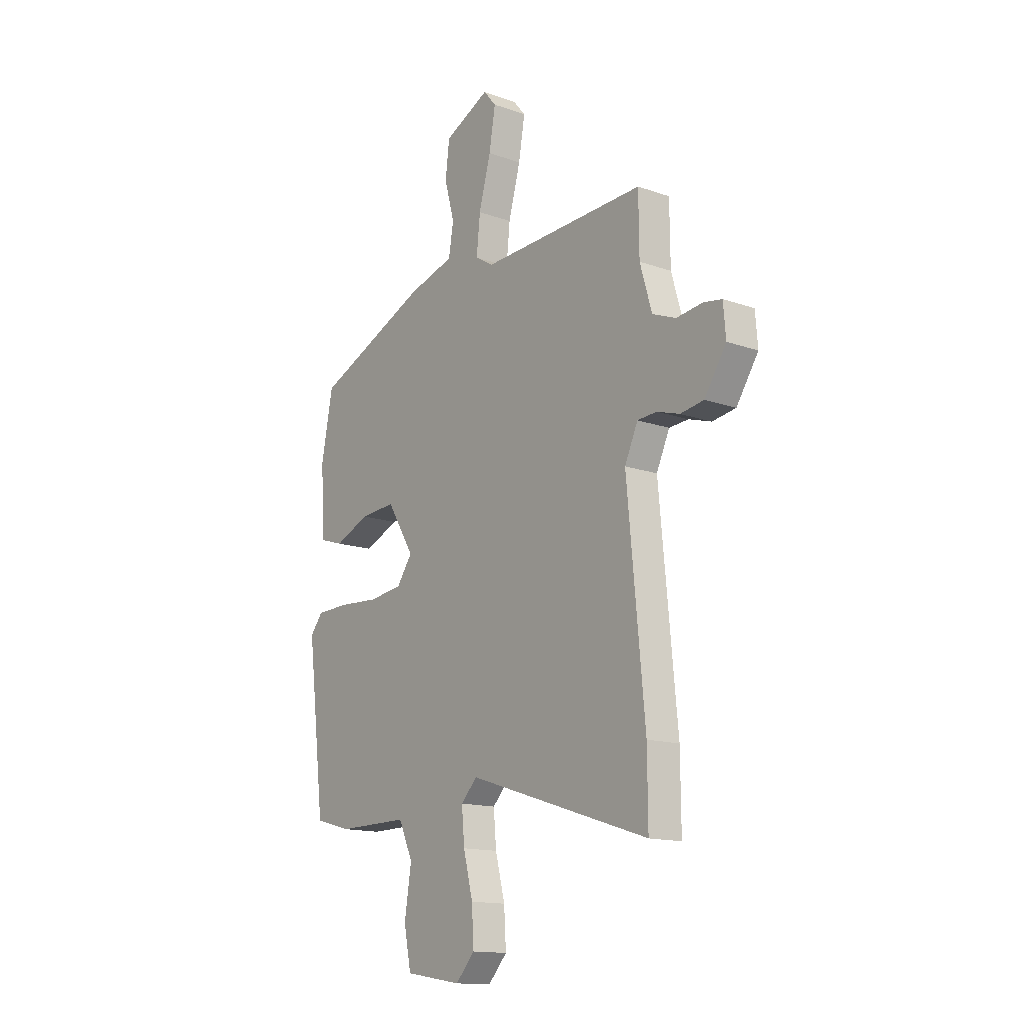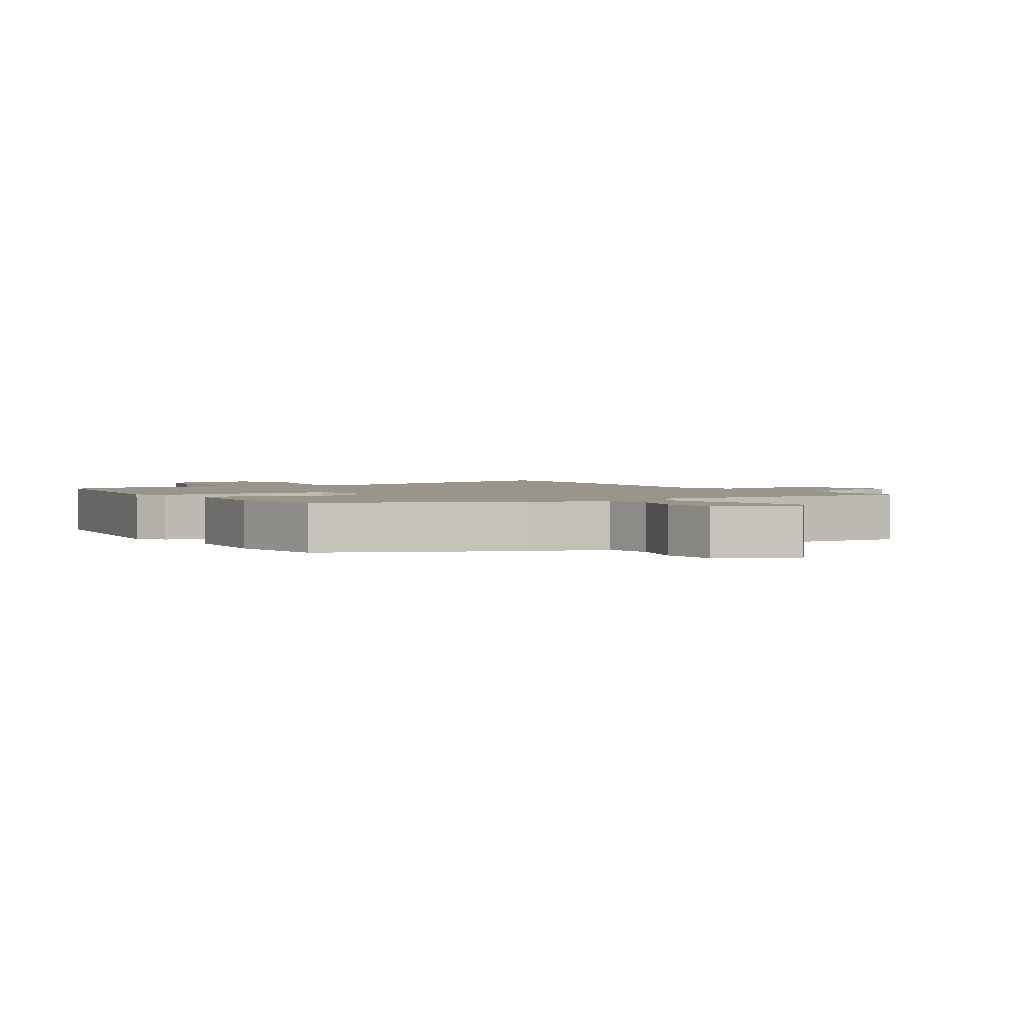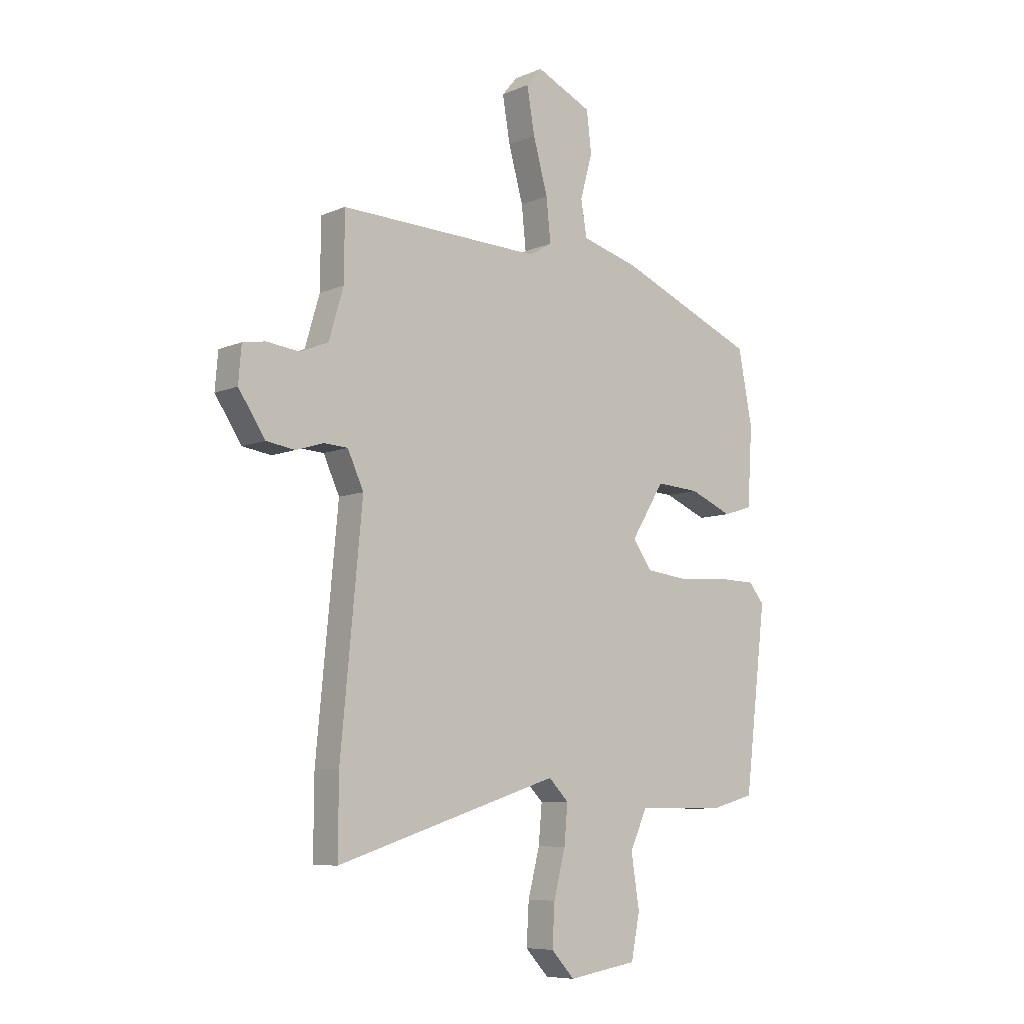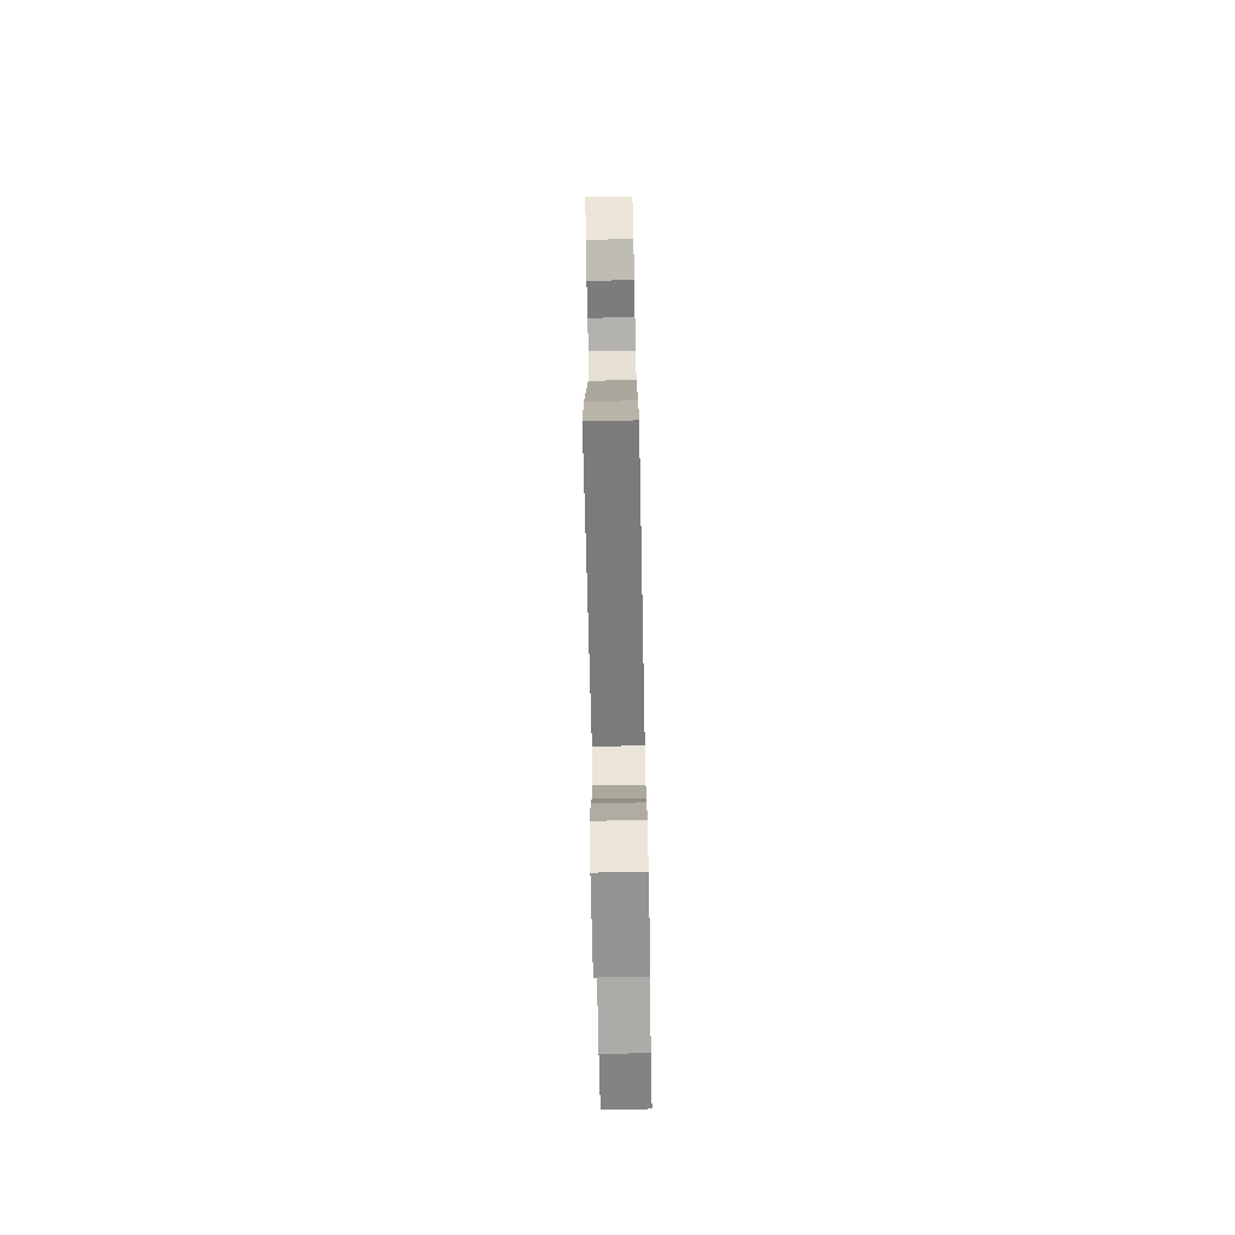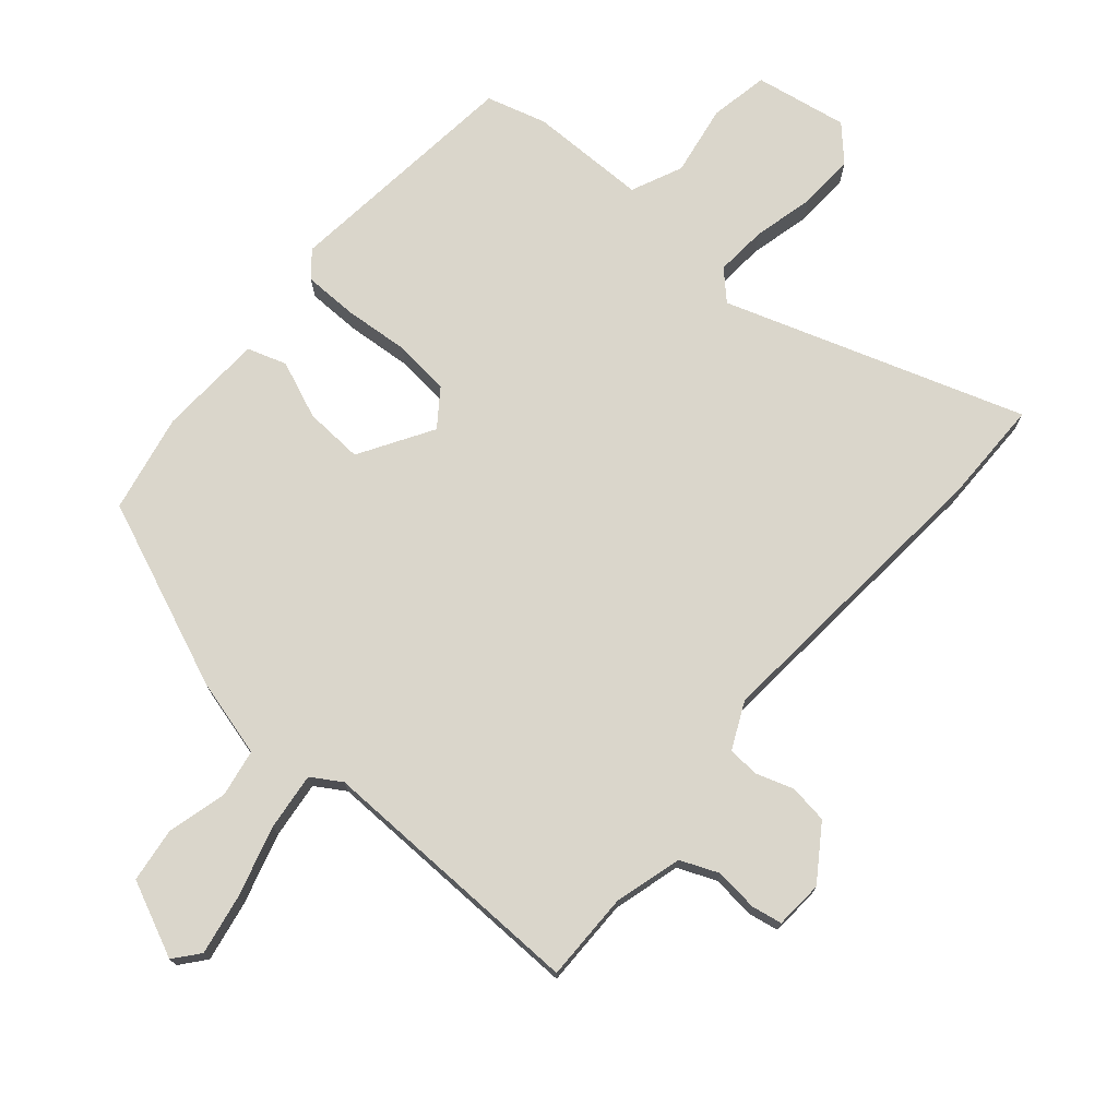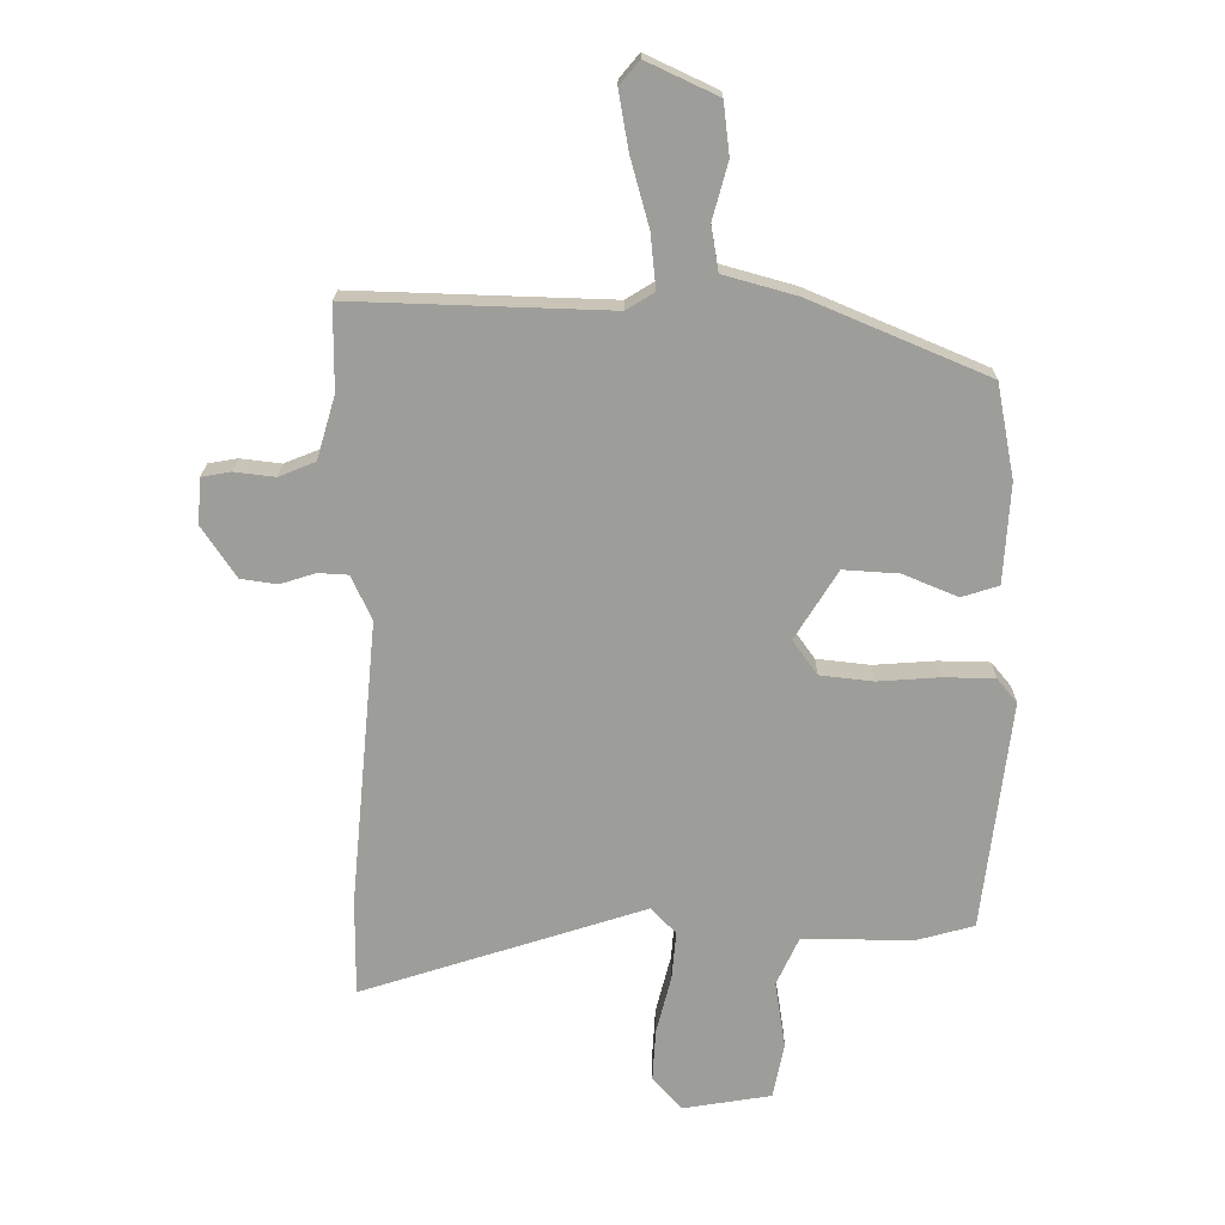
<metadata>
{"format":"obj","ext":"obj","renderer":"f3d","projection":"perspective","resolution":1024,"background":"white","views":[{"elev":-14.7,"azim":52.7,"up":"+Z"},{"elev":2.1,"azim":-31.1,"up":"+Y"},{"elev":-7.8,"azim":139.9,"up":"+Z"},{"elev":-76.2,"azim":91.2,"up":"+Z"},{"elev":74.0,"azim":39.9,"up":"+Y"},{"elev":19.6,"azim":-179.6,"up":"+Z"}]}
</metadata>
<code>
v 0.5 0.07 -0.45
v 0.501 0.07 -0.607
v 0.041 0.07 -0.46
v 0 0.07 -0.502
v 0.007 0.07 -0.581
v 0.031 0.07 -0.675
v 0.036 0.07 -0.76
v -0.012 0.07 -0.812
v -0.155 0.07 -0.789
v -0.173 0.07 -0.699
v -0.156 0.07 -0.59
v -0.192 0.07 -0.512
v -0.373 0.07 -0.513
v -0.465 0.07 -0.488
v -0.51 0.07 -0.116
v -0.478 0.07 -0.077
v -0.395 0.07 -0.075
v -0.295 0.07 -0.082
v -0.209 0.07 -0.072
v -0.169 0.07 -0.016
v -0.238 0.07 0.095
v -0.328 0.07 0.089
v -0.416 0.07 0.052
v -0.476 0.07 0.071
v -0.486 0.07 0.232
v -0.457 0.07 0.384
v -0.17 0.07 0.506
v -0.052 0.07 0.539
v -0.04 0.07 0.612
v -0.065 0.07 0.703
v -0.055 0.07 0.787
v 0.06 0.07 0.841
v 0.092 0.07 0.803
v 0.076 0.07 0.71
v 0.046 0.07 0.601
v 0.037 0.07 0.513
v 0.083 0.07 0.485
v 0.5 0.07 0.499
v 0.501 0.07 0.362
v 0.531 0.07 0.26
v 0.59 0.07 0.236
v 0.656 0.07 0.244
v 0.703 0.07 0.236
v 0.709 0.07 0.162
v 0.654 0.07 0.079
v 0.595 0.07 0.07
v 0.538 0.07 0.088
v 0.489 0.07 0.085
v 0.456 0.07 0.013
v 0.5 0 -0.45
v 0.501 0 -0.607
v 0.041 0 -0.46
v 0 0 -0.502
v 0.007 0 -0.581
v 0.031 0 -0.675
v 0.036 0 -0.76
v -0.012 0 -0.812
v -0.155 0 -0.789
v -0.173 0 -0.699
v -0.156 0 -0.59
v -0.192 0 -0.512
v -0.373 0 -0.513
v -0.465 0 -0.488
v -0.51 0 -0.116
v -0.478 0 -0.077
v -0.395 0 -0.075
v -0.295 0 -0.082
v -0.209 0 -0.072
v -0.169 0 -0.016
v -0.238 0 0.095
v -0.328 0 0.089
v -0.416 0 0.052
v -0.476 0 0.071
v -0.486 0 0.232
v -0.457 0 0.384
v -0.17 0 0.506
v -0.052 0 0.539
v -0.04 0 0.612
v -0.065 0 0.703
v -0.055 0 0.787
v 0.06 0 0.841
v 0.092 0 0.803
v 0.076 0 0.71
v 0.046 0 0.601
v 0.037 0 0.513
v 0.083 0 0.485
v 0.5 0 0.499
v 0.501 0 0.362
v 0.531 0 0.26
v 0.59 0 0.236
v 0.656 0 0.244
v 0.703 0 0.236
v 0.709 0 0.162
v 0.654 0 0.079
v 0.595 0 0.07
v 0.538 0 0.088
v 0.489 0 0.085
v 0.456 0 0.013
f 44 45 46 47
f 44 47 48
f 41 42 43 44
f 40 41 44 48
f 39 40 48 49
f 37 38 39 49
f 32 33 34 35
f 32 35 36
f 29 30 31 32
f 28 29 32 36
f 22 23 24 25
f 21 22 25 26
f 15 16 17 18
f 15 18 19
f 12 13 14 15
f 12 15 19
f 11 12 19 20
f 9 10 11
f 8 9 11
f 5 6 7 8
f 4 5 8 11
f 3 4 11 20
f 1 2 3 20
f 21 26 27 28
f 28 36 37 49
f 21 28 49
f 1 20 21 49
f 96 95 94 93
f 97 96 93
f 93 92 91 90
f 97 93 90 89
f 98 97 89 88
f 98 88 87 86
f 84 83 82 81
f 85 84 81
f 81 80 79 78
f 85 81 78 77
f 74 73 72 71
f 75 74 71 70
f 67 66 65 64
f 68 67 64
f 64 63 62 61
f 68 64 61
f 69 68 61 60
f 60 59 58
f 60 58 57
f 57 56 55 54
f 60 57 54 53
f 69 60 53 52
f 69 52 51 50
f 77 76 75 70
f 98 86 85 77
f 98 77 70
f 98 70 69 50
f 1 50 51 2
f 2 51 52 3
f 3 52 53 4
f 4 53 54 5
f 5 54 55 6
f 6 55 56 7
f 7 56 57 8
f 8 57 58 9
f 9 58 59 10
f 10 59 60 11
f 11 60 61 12
f 12 61 62 13
f 13 62 63 14
f 14 63 64 15
f 15 64 65 16
f 16 65 66 17
f 17 66 67 18
f 18 67 68 19
f 19 68 69 20
f 20 69 70 21
f 21 70 71 22
f 22 71 72 23
f 23 72 73 24
f 24 73 74 25
f 25 74 75 26
f 26 75 76 27
f 27 76 77 28
f 28 77 78 29
f 29 78 79 30
f 30 79 80 31
f 31 80 81 32
f 32 81 82 33
f 33 82 83 34
f 34 83 84 35
f 35 84 85 36
f 36 85 86 37
f 37 86 87 38
f 38 87 88 39
f 39 88 89 40
f 40 89 90 41
f 41 90 91 42
f 42 91 92 43
f 43 92 93 44
f 44 93 94 45
f 45 94 95 46
f 46 95 96 47
f 47 96 97 48
f 48 97 98 49
f 49 98 50 1

</code>
